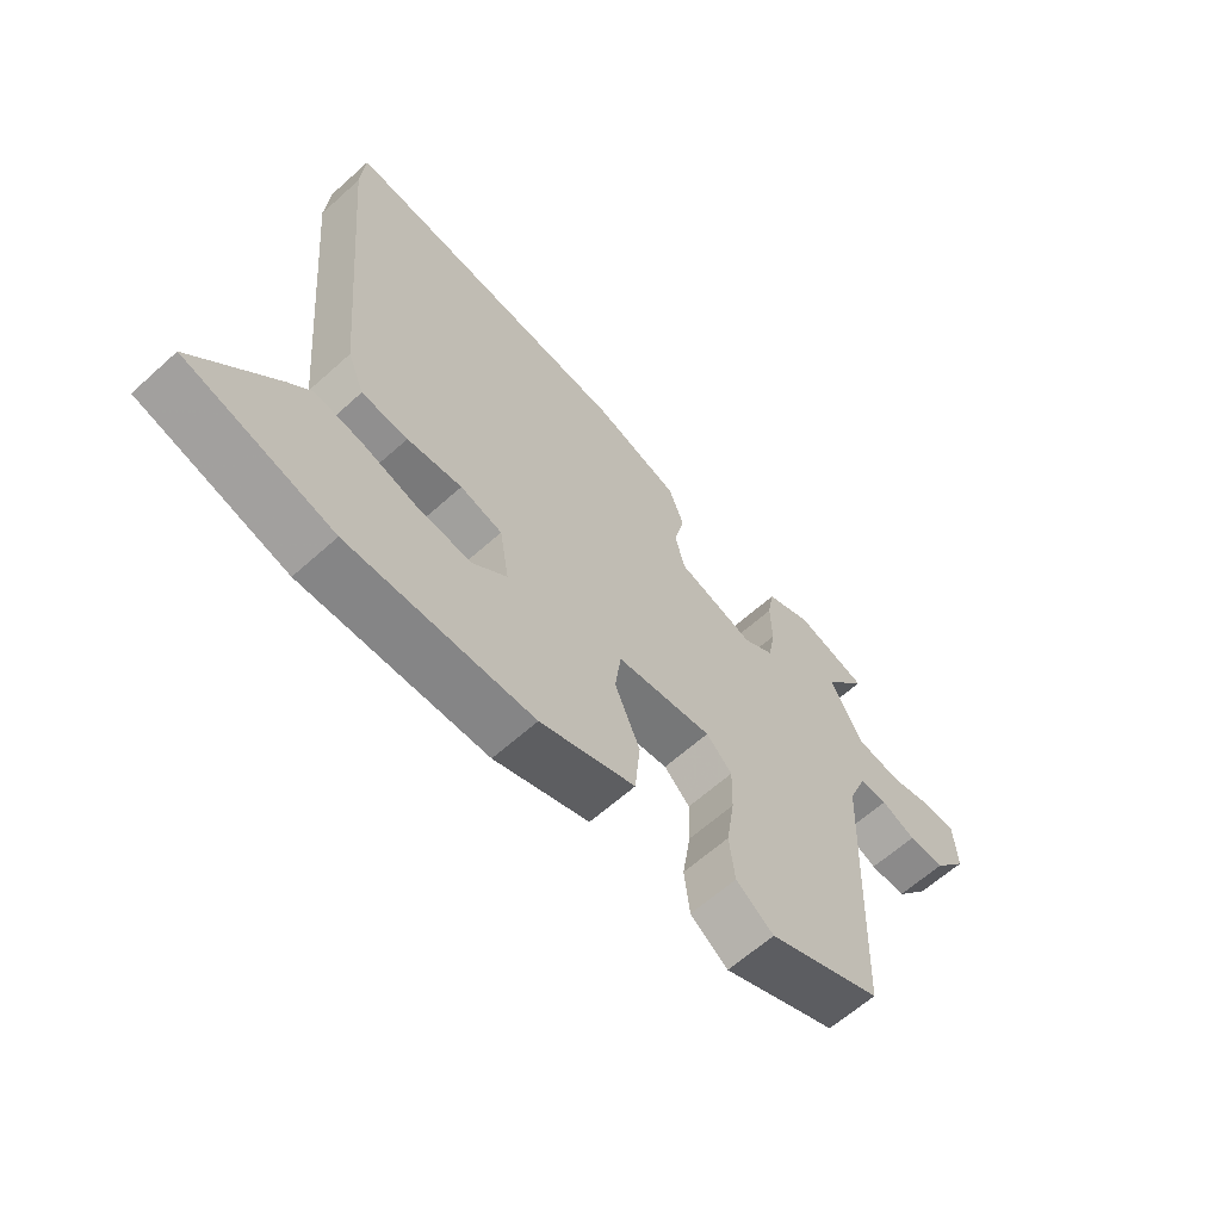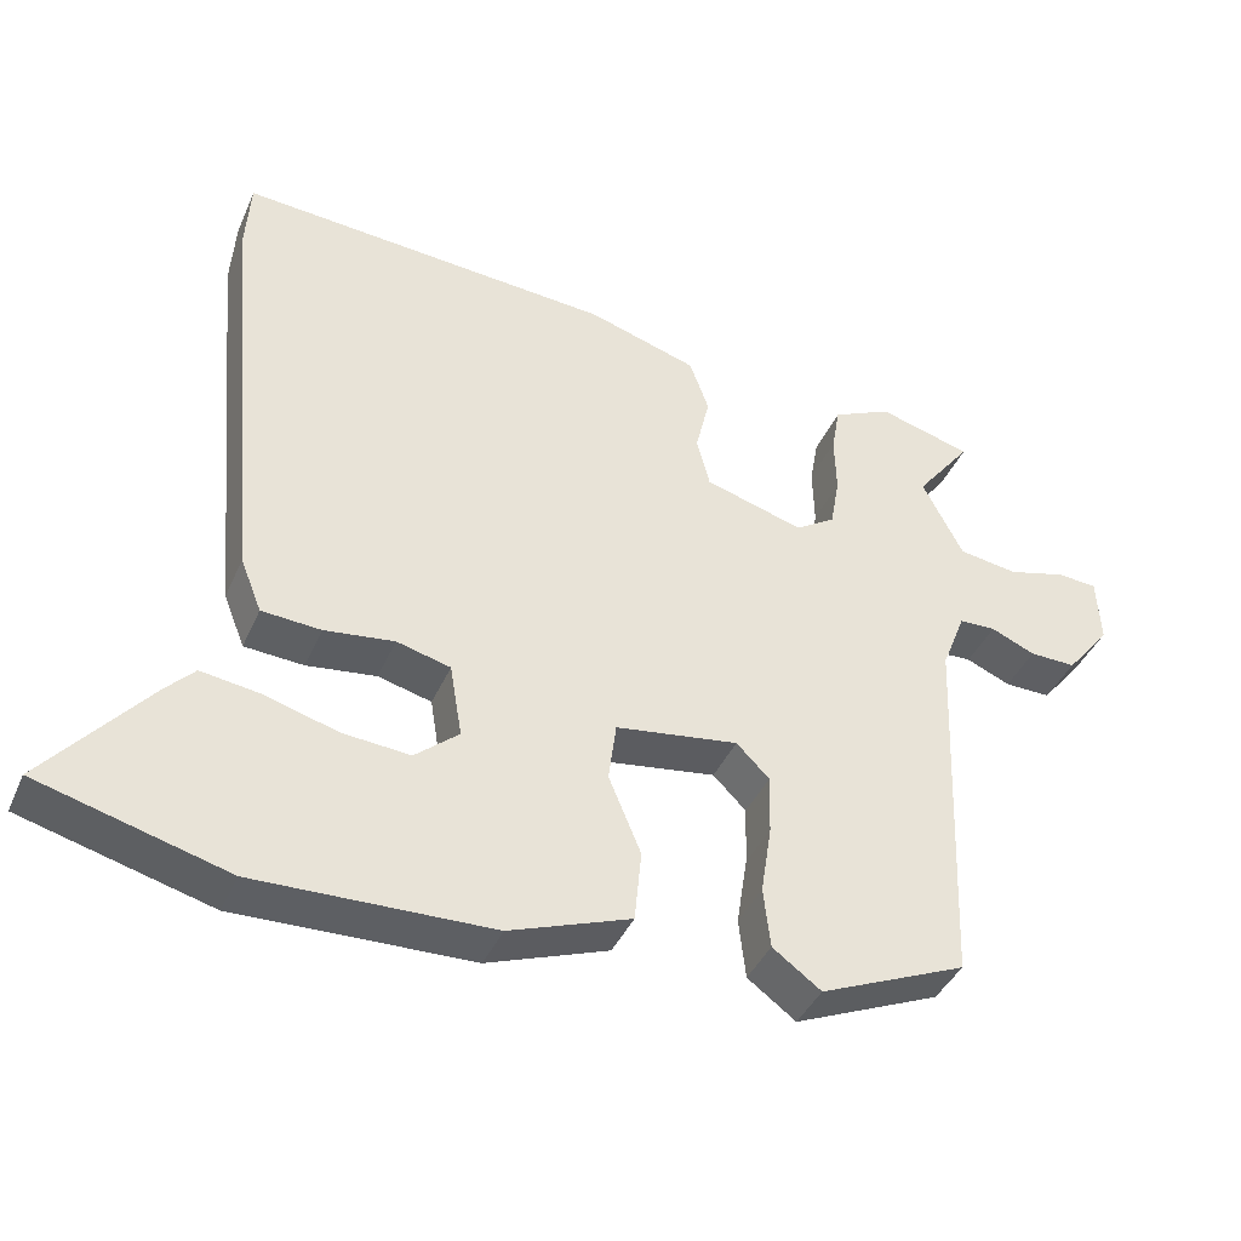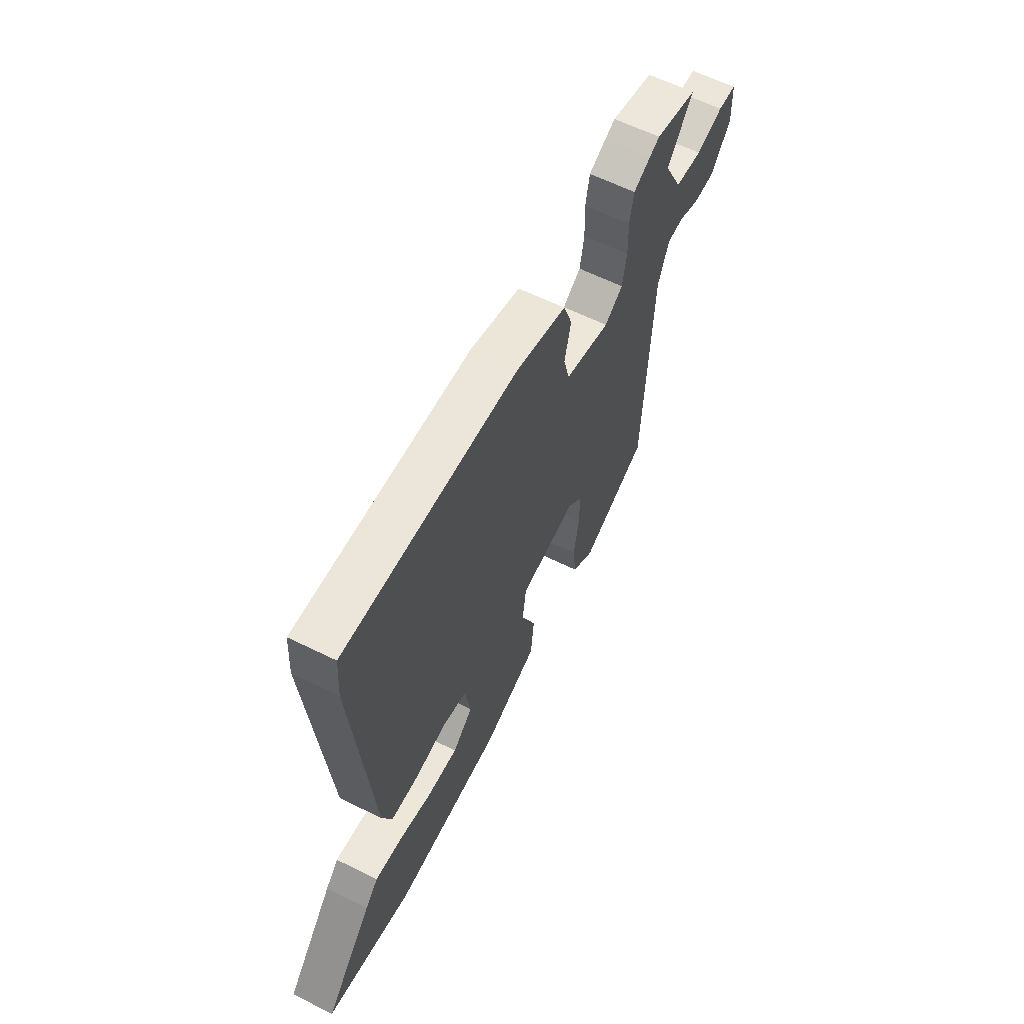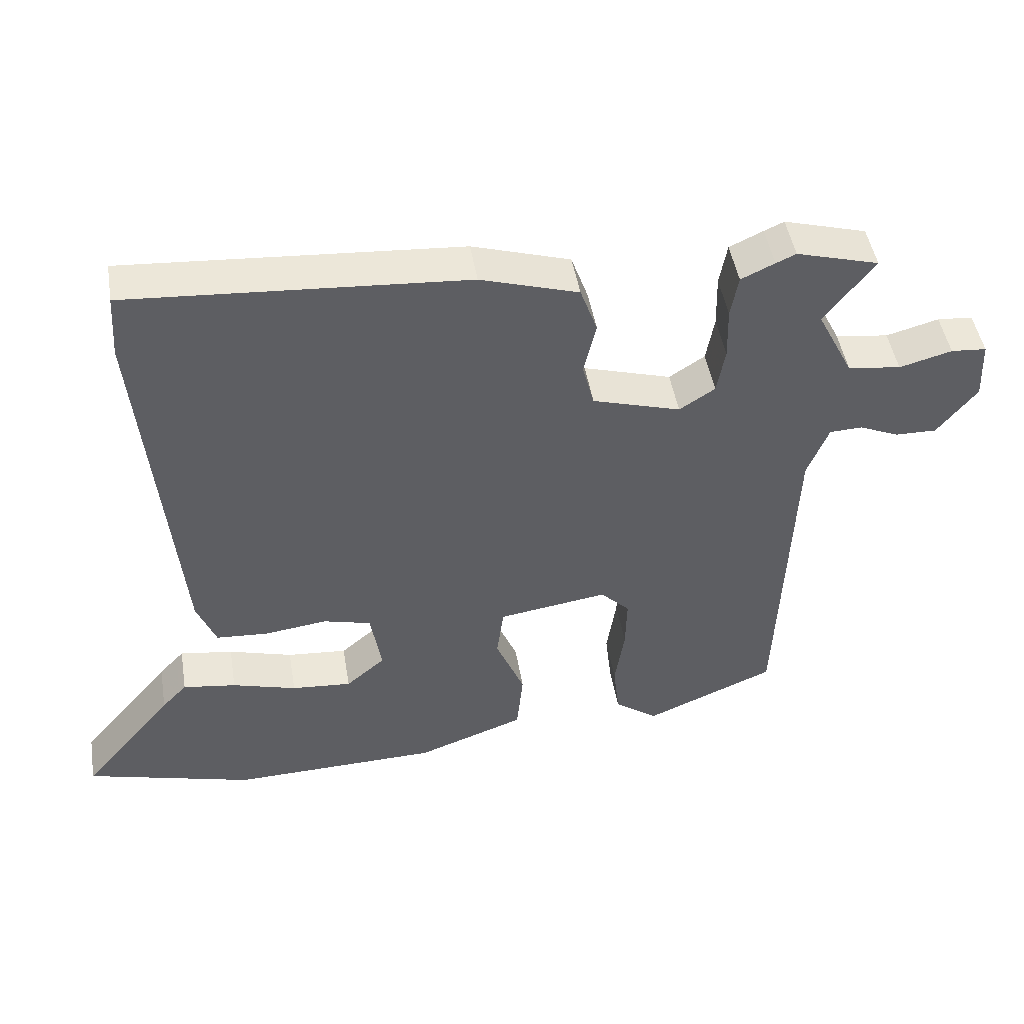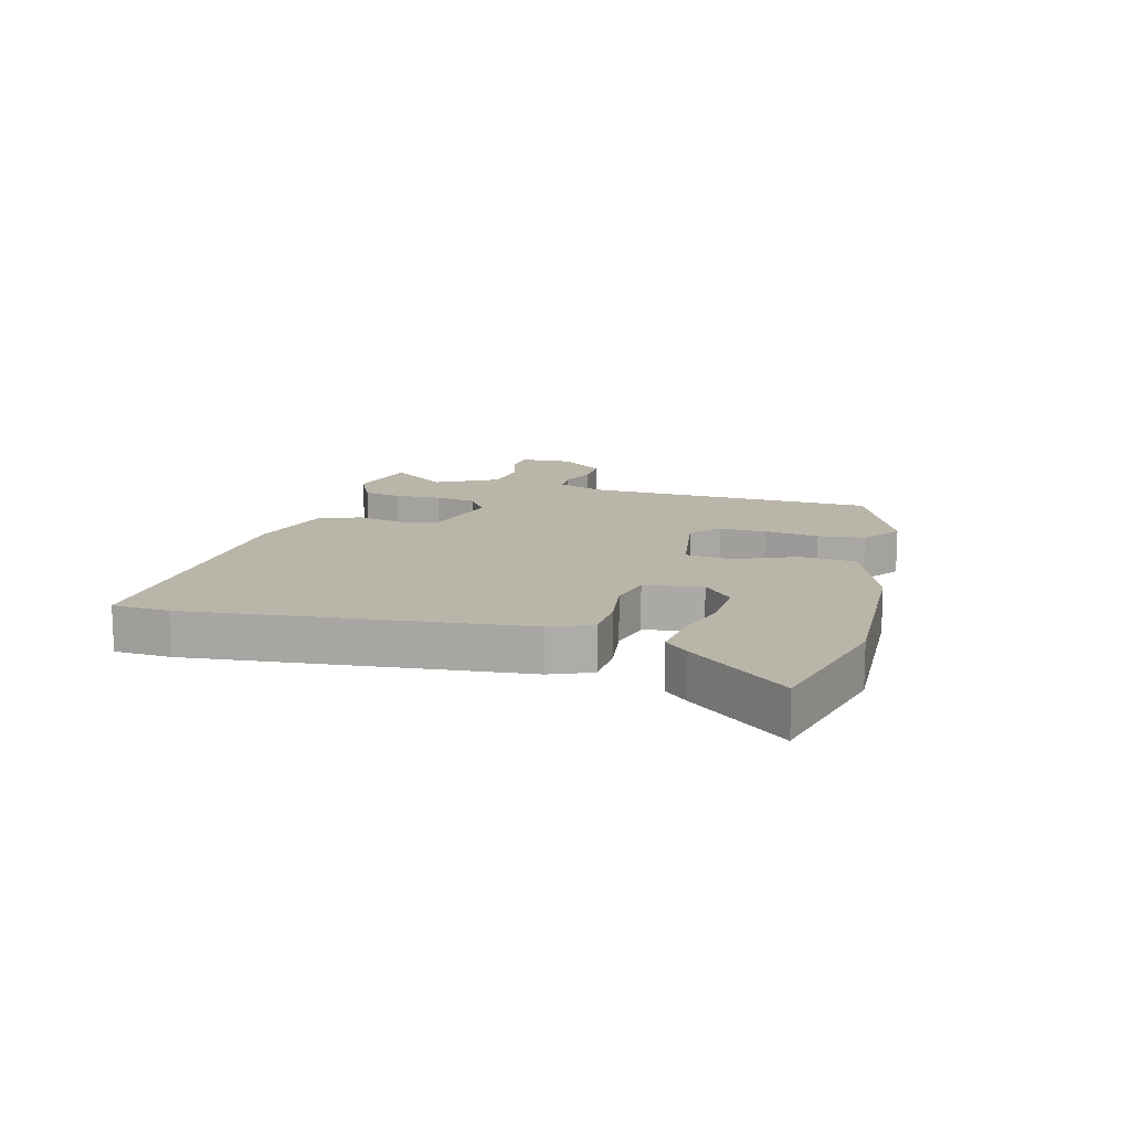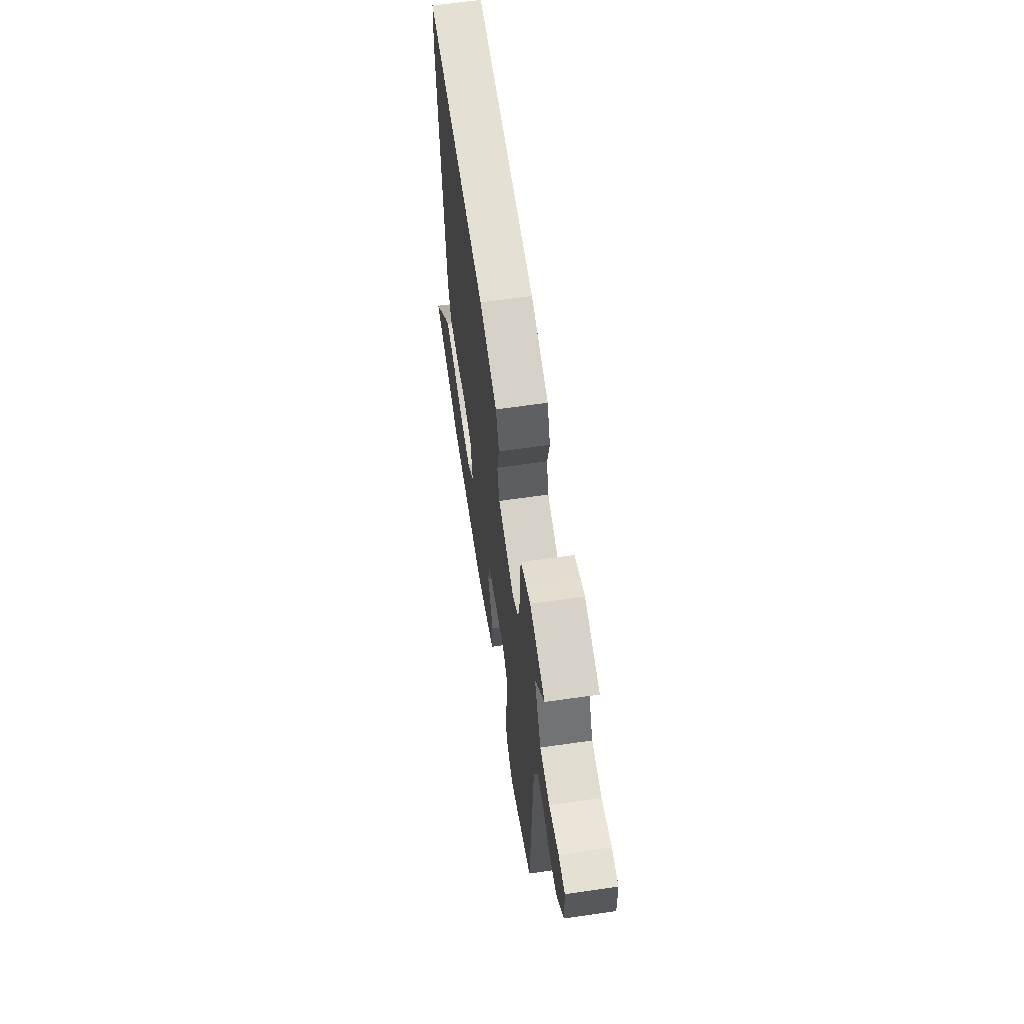
<metadata>
{"format":"obj","ext":"obj","renderer":"f3d","projection":"perspective","resolution":1024,"background":"white","views":[{"elev":-63.0,"azim":132.3,"up":"+Z"},{"elev":-40.8,"azim":157.5,"up":"+Z"},{"elev":61.5,"azim":116.7,"up":"+Z"},{"elev":47.2,"azim":170.6,"up":"+Z"},{"elev":13.7,"azim":104.5,"up":"+Y"},{"elev":61.9,"azim":-98.4,"up":"+Z"}]}
</metadata>
<code>
v 0.658 0.07 -0.457
v 0.413 0.07 -0.523
v 0.107 0.07 -0.514
v -0.051 0.07 -0.456
v -0.06 0.07 -0.362
v -0.018 0.07 -0.261
v -0.028 0.07 -0.183
v -0.188 0.07 -0.159
v -0.231 0.07 -0.202
v -0.229 0.07 -0.28
v -0.215 0.07 -0.371
v -0.224 0.07 -0.45
v -0.287 0.07 -0.496
v -0.478 0.07 -0.414
v -0.498 0.07 0.073
v -0.529 0.07 0.152
v -0.577 0.07 0.154
v -0.635 0.07 0.129
v -0.696 0.07 0.128
v -0.754 0.07 0.201
v -0.75 0.07 0.289
v -0.698 0.07 0.293
v -0.621 0.07 0.272
v -0.543 0.07 0.283
v -0.49 0.07 0.387
v -0.563 0.07 0.482
v -0.442 0.07 0.516
v -0.413 0.07 0.503
v -0.364 0.07 0.48
v -0.353 0.07 0.418
v -0.355 0.07 0.34
v -0.343 0.07 0.272
v -0.291 0.07 0.238
v -0.162 0.07 0.276
v -0.145 0.07 0.342
v -0.163 0.07 0.419
v -0.138 0.07 0.489
v 0.005 0.07 0.533
v 0.496 0.07 0.567
v 0.502 0.07 0.473
v 0.451 0.07 -0.076
v 0.423 0.07 -0.146
v 0.346 0.07 -0.151
v 0.255 0.07 -0.139
v 0.185 0.07 -0.157
v 0.169 0.07 -0.253
v 0.226 0.07 -0.302
v 0.314 0.07 -0.295
v 0.408 0.07 -0.268
v 0.486 0.07 -0.257
v 0.523 0.07 -0.296
v 0.658 0 -0.457
v 0.413 0 -0.523
v 0.107 0 -0.514
v -0.051 0 -0.456
v -0.06 0 -0.362
v -0.018 0 -0.261
v -0.028 0 -0.183
v -0.188 0 -0.159
v -0.231 0 -0.202
v -0.229 0 -0.28
v -0.215 0 -0.371
v -0.224 0 -0.45
v -0.287 0 -0.496
v -0.478 0 -0.414
v -0.498 0 0.073
v -0.529 0 0.152
v -0.577 0 0.154
v -0.635 0 0.129
v -0.696 0 0.128
v -0.754 0 0.201
v -0.75 0 0.289
v -0.698 0 0.293
v -0.621 0 0.272
v -0.543 0 0.283
v -0.49 0 0.387
v -0.563 0 0.482
v -0.442 0 0.516
v -0.413 0 0.503
v -0.364 0 0.48
v -0.353 0 0.418
v -0.355 0 0.34
v -0.343 0 0.272
v -0.291 0 0.238
v -0.162 0 0.276
v -0.145 0 0.342
v -0.163 0 0.419
v -0.138 0 0.489
v 0.005 0 0.533
v 0.496 0 0.567
v 0.502 0 0.473
v 0.451 0 -0.076
v 0.423 0 -0.146
v 0.346 0 -0.151
v 0.255 0 -0.139
v 0.185 0 -0.157
v 0.169 0 -0.253
v 0.226 0 -0.302
v 0.314 0 -0.295
v 0.408 0 -0.268
v 0.486 0 -0.257
v 0.523 0 -0.296
f 48 49 50 51
f 47 48 51 1
f 41 42 43 44
f 41 44 45
f 40 41 45
f 39 40 45
f 38 39 45
f 35 36 37 38
f 34 35 38 45
f 33 34 45 46
f 28 29 30 31
f 28 31 32
f 25 26 27 28
f 24 25 28 32
f 23 24 32 33
f 21 22 23
f 20 21 23
f 17 18 19 20
f 16 17 20 23
f 12 13 14 15
f 10 11 12 15
f 9 10 15 16
f 8 9 16 23
f 3 4 5 6
f 3 6 7
f 47 1 2 3
f 46 47 3 7
f 7 8 23 33
f 7 33 46
f 102 101 100 99
f 52 102 99 98
f 95 94 93 92
f 96 95 92
f 96 92 91
f 96 91 90
f 96 90 89
f 89 88 87 86
f 96 89 86 85
f 97 96 85 84
f 82 81 80 79
f 83 82 79
f 79 78 77 76
f 83 79 76 75
f 84 83 75 74
f 74 73 72
f 74 72 71
f 71 70 69 68
f 74 71 68 67
f 66 65 64 63
f 66 63 62 61
f 67 66 61 60
f 74 67 60 59
f 57 56 55 54
f 58 57 54
f 54 53 52 98
f 58 54 98 97
f 84 74 59 58
f 97 84 58
f 1 52 53 2
f 2 53 54 3
f 3 54 55 4
f 4 55 56 5
f 5 56 57 6
f 6 57 58 7
f 7 58 59 8
f 8 59 60 9
f 9 60 61 10
f 10 61 62 11
f 11 62 63 12
f 12 63 64 13
f 13 64 65 14
f 14 65 66 15
f 15 66 67 16
f 16 67 68 17
f 17 68 69 18
f 18 69 70 19
f 19 70 71 20
f 20 71 72 21
f 21 72 73 22
f 22 73 74 23
f 23 74 75 24
f 24 75 76 25
f 25 76 77 26
f 26 77 78 27
f 27 78 79 28
f 28 79 80 29
f 29 80 81 30
f 30 81 82 31
f 31 82 83 32
f 32 83 84 33
f 33 84 85 34
f 34 85 86 35
f 35 86 87 36
f 36 87 88 37
f 37 88 89 38
f 38 89 90 39
f 39 90 91 40
f 40 91 92 41
f 41 92 93 42
f 42 93 94 43
f 43 94 95 44
f 44 95 96 45
f 45 96 97 46
f 46 97 98 47
f 47 98 99 48
f 48 99 100 49
f 49 100 101 50
f 50 101 102 51
f 51 102 52 1

</code>
